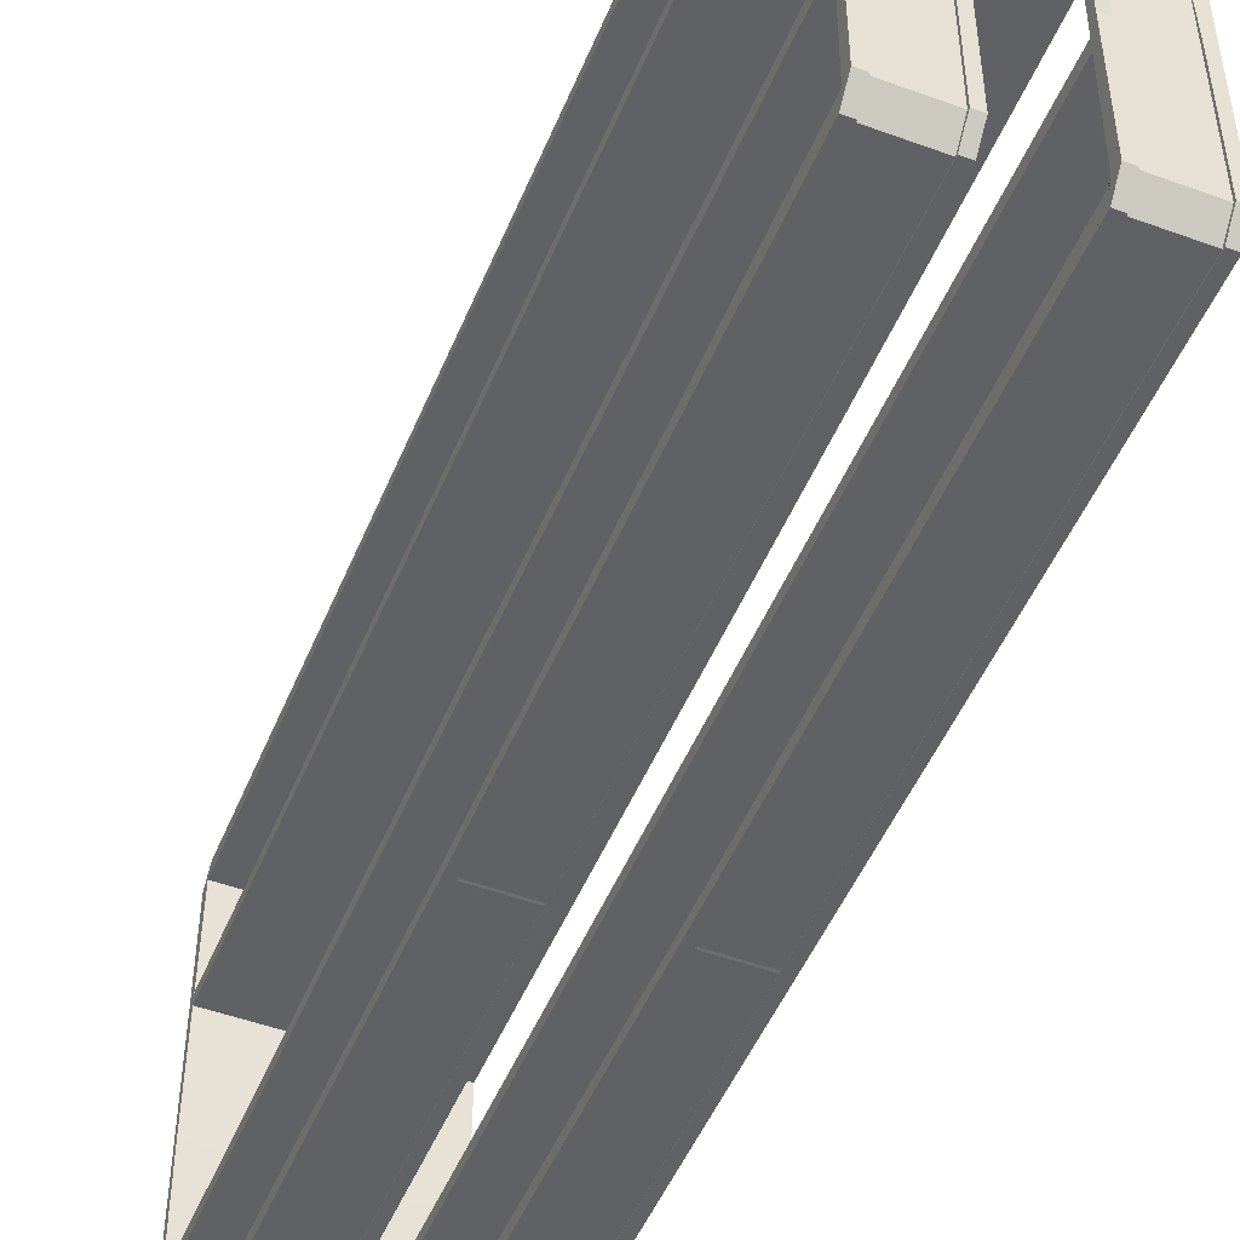
<metadata>
{"format":"obj","ext":"obj","renderer":"f3d","projection":"perspective","resolution":1024,"background":"white","views":[{"elev":-49.6,"azim":-22.0,"up":"+Y"}]}
</metadata>
<code>
o Cube.003
v 1 36.28 15.6
v 1 43.94 0
v 3 36.28 15.6
v 3 43.94 0
v 1 42.98 15.6
v 1 43.64 0
v 3 43.64 0
v 3 42.98 15.6
v 1 36.45 15.42
v 1 43.94 14.7
v 3 36.45 15.42
v 3 43.94 14.7
v 3 43.51 15.29
v 1 43.51 15.29
v 1 43.44 15.6
v 1 43.94 15.15
v 3 43.94 15.15
v 3 43.44 15.6
v 3 39.63 15.6
v 1 39.63 15.6
v 1 39.98 15.35
v 3 39.98 15.35
v 1 39.97 15.6
v 3 39.97 15.6
v 1 40.33 15.34
v 3 40.33 15.34
v 1 40.28 0
v 1 39.93 0
v 3 40.28 0
v 3 39.93 0
v 1.267 43.91 0
v 2.733 43.91 0
v 1.267 36.3 15.53
v 2.733 36.3 15.53
v 2.733 42.98 15.6
v 1.267 42.98 15.6
v 1.267 43.64 0
v 2.733 43.64 0
v 1.267 43.94 14.7
v 2.733 43.94 14.7
v 2.733 36.45 15.42
v 1.267 36.45 15.42
v 2.733 43.94 15.15
v 1.267 43.94 15.15
v 1.267 43.44 15.6
v 2.733 43.44 15.6
v 2.733 43.51 15.29
v 1.267 43.51 15.29
v 2.733 39.98 15.35
v 1.267 39.98 15.35
v 2.733 39.63 15.6
v 1.267 39.63 15.6
v 2.733 40.33 15.34
v 1.267 40.33 15.34
v 2.733 39.97 15.6
v 1.267 39.97 15.6
v 2.733 39.93 0
v 1.267 39.93 0
v 2.733 40.28 0
v 1.267 40.28 0
v 1.267 43.91 -0.06317
v 2.733 43.91 -0.06317
v 1.267 36.26 15.54
v 2.733 36.26 15.54
v 2.733 42.95 15.54
v 1.267 42.95 15.54
v 1.267 43.91 14.63
v 2.733 43.91 14.63
v 2.733 43.91 15.08
v 1.267 43.91 15.08
v 1.267 43.41 15.54
v 2.733 43.41 15.54
v 2.733 39.6 15.54
v 1.267 39.6 15.54
v 2.733 39.93 15.54
v 1.267 39.93 15.54
v -1 36.28 15.6
v -1 43.94 0
v -3 36.28 15.6
v -3 43.94 0
v -1 42.98 15.6
v -1 43.64 0
v -3 43.64 0
v -3 42.98 15.6
v -1 36.45 15.42
v -1 43.94 14.7
v -3 36.45 15.42
v -3 43.94 14.7
v -3 43.51 15.29
v -1 43.51 15.29
v -1 43.44 15.6
v -1 43.94 15.15
v -3 43.94 15.15
v -3 43.44 15.6
v -3 39.63 15.6
v -1 39.63 15.6
v -1 39.98 15.35
v -3 39.98 15.35
v -1 39.97 15.6
v -3 39.97 15.6
v -1 40.33 15.34
v -3 40.33 15.34
v -1 40.28 0
v -1 39.93 0
v -3 40.28 0
v -3 39.93 0
v -1.267 43.91 0
v -2.733 43.91 0
v -1.267 36.3 15.53
v -2.733 36.3 15.53
v -2.733 42.98 15.6
v -1.267 42.98 15.6
v -1.267 43.64 0
v -2.733 43.64 0
v -1.267 43.94 14.7
v -2.733 43.94 14.7
v -2.733 36.45 15.42
v -1.267 36.45 15.42
v -2.733 43.94 15.15
v -1.267 43.94 15.15
v -1.267 43.44 15.6
v -2.733 43.44 15.6
v -2.733 43.51 15.29
v -1.267 43.51 15.29
v -2.733 39.98 15.35
v -1.267 39.98 15.35
v -2.733 39.63 15.6
v -1.267 39.63 15.6
v -2.733 40.33 15.34
v -1.267 40.33 15.34
v -2.733 39.97 15.6
v -1.267 39.97 15.6
v -2.733 39.93 0
v -1.267 39.93 0
v -2.733 40.28 0
v -1.267 40.28 0
v -1.267 43.91 -0.06317
v -2.733 43.91 -0.06317
v -1.267 36.26 15.54
v -2.733 36.26 15.54
v -2.733 42.95 15.54
v -1.267 42.95 15.54
v -1.267 43.91 14.63
v -2.733 43.91 14.63
v -2.733 43.91 15.08
v -1.267 43.91 15.08
v -1.267 43.41 15.54
v -2.733 43.41 15.54
v -2.733 39.6 15.54
v -1.267 39.6 15.54
v -2.733 39.93 15.54
v -1.267 39.93 15.54
v 1 36.28 -15.6
v 3 36.28 -15.6
v 1 42.98 -15.6
v 3 42.98 -15.6
v 1 36.45 -15.42
v 1 43.94 -14.7
v 3 36.45 -15.42
v 3 43.94 -14.7
v 3 43.51 -15.29
v 1 43.51 -15.29
v 1 43.44 -15.6
v 1 43.94 -15.15
v 3 43.94 -15.15
v 3 43.44 -15.6
v 3 39.63 -15.6
v 1 39.63 -15.6
v 1 39.98 -15.35
v 3 39.98 -15.35
v 1 39.97 -15.6
v 3 39.97 -15.6
v 1 40.33 -15.34
v 3 40.33 -15.34
v 1.267 36.3 -15.53
v 2.733 36.3 -15.53
v 2.733 42.98 -15.6
v 1.267 42.98 -15.6
v 1.267 43.94 -14.7
v 2.733 43.94 -14.7
v 2.733 36.45 -15.42
v 1.267 36.45 -15.42
v 2.733 43.94 -15.15
v 1.267 43.94 -15.15
v 1.267 43.44 -15.6
v 2.733 43.44 -15.6
v 2.733 43.51 -15.29
v 1.267 43.51 -15.29
v 2.733 39.98 -15.35
v 1.267 39.98 -15.35
v 2.733 39.63 -15.6
v 1.267 39.63 -15.6
v 2.733 40.33 -15.34
v 1.267 40.33 -15.34
v 2.733 39.97 -15.6
v 1.267 39.97 -15.6
v 1.267 43.91 0.06317
v 2.733 43.91 0.06317
v 1.267 36.26 -15.54
v 2.733 36.26 -15.54
v 2.733 42.95 -15.54
v 1.267 42.95 -15.54
v 1.267 43.91 -14.63
v 2.733 43.91 -14.63
v 2.733 43.91 -15.08
v 1.267 43.91 -15.08
v 1.267 43.41 -15.54
v 2.733 43.41 -15.54
v 2.733 39.6 -15.54
v 1.267 39.6 -15.54
v 2.733 39.93 -15.54
v 1.267 39.93 -15.54
v -1 36.28 -15.6
v -3 36.28 -15.6
v -1 42.98 -15.6
v -3 42.98 -15.6
v -1 36.45 -15.42
v -1 43.94 -14.7
v -3 36.45 -15.42
v -3 43.94 -14.7
v -3 43.51 -15.29
v -1 43.51 -15.29
v -1 43.44 -15.6
v -1 43.94 -15.15
v -3 43.94 -15.15
v -3 43.44 -15.6
v -3 39.63 -15.6
v -1 39.63 -15.6
v -1 39.98 -15.35
v -3 39.98 -15.35
v -1 39.97 -15.6
v -3 39.97 -15.6
v -1 40.33 -15.34
v -3 40.33 -15.34
v -1.267 36.3 -15.53
v -2.733 36.3 -15.53
v -2.733 42.98 -15.6
v -1.267 42.98 -15.6
v -1.267 43.94 -14.7
v -2.733 43.94 -14.7
v -2.733 36.45 -15.42
v -1.267 36.45 -15.42
v -2.733 43.94 -15.15
v -1.267 43.94 -15.15
v -1.267 43.44 -15.6
v -2.733 43.44 -15.6
v -2.733 43.51 -15.29
v -1.267 43.51 -15.29
v -2.733 39.98 -15.35
v -1.267 39.98 -15.35
v -2.733 39.63 -15.6
v -1.267 39.63 -15.6
v -2.733 40.33 -15.34
v -1.267 40.33 -15.34
v -2.733 39.97 -15.6
v -1.267 39.97 -15.6
v -1.267 43.91 0.06317
v -2.733 43.91 0.06317
v -1.267 36.26 -15.54
v -2.733 36.26 -15.54
v -2.733 42.95 -15.54
v -1.267 42.95 -15.54
v -1.267 43.91 -14.63
v -2.733 43.91 -14.63
v -2.733 43.91 -15.08
v -1.267 43.91 -15.08
v -1.267 43.41 -15.54
v -2.733 43.41 -15.54
v -2.733 39.6 -15.54
v -1.267 39.6 -15.54
v -2.733 39.93 -15.54
v -1.267 39.93 -15.54
v 1 36.62 15.6
v 1 28.96 0
v 3 36.62 15.6
v 3 28.96 0
v 1 29.92 15.6
v 1 29.26 0
v 3 29.26 0
v 3 29.92 15.6
v 1 28.96 14.7
v 3 28.96 14.7
v 3 29.39 15.29
v 1 29.39 15.29
v 1 29.46 15.6
v 1 28.96 15.15
v 3 28.96 15.15
v 3 29.46 15.6
v 3 33.27 15.6
v 1 33.27 15.6
v 1 32.92 15.35
v 3 32.92 15.35
v 1 32.93 15.6
v 3 32.93 15.6
v 1 32.57 15.34
v 3 32.57 15.34
v 1 32.62 0
v 1 32.97 0
v 3 32.62 0
v 3 32.97 0
v 1.267 28.99 0
v 2.733 28.99 0
v 1.267 36.6 15.53
v 2.733 36.6 15.53
v 2.733 29.92 15.6
v 1.267 29.92 15.6
v 1.267 29.26 0
v 2.733 29.26 0
v 1.267 28.96 14.7
v 2.733 28.96 14.7
v 2.733 28.96 15.15
v 1.267 28.96 15.15
v 1.267 29.46 15.6
v 2.733 29.46 15.6
v 2.733 29.39 15.29
v 1.267 29.39 15.29
v 2.733 32.92 15.35
v 1.267 32.92 15.35
v 2.733 33.27 15.6
v 1.267 33.27 15.6
v 2.733 32.57 15.34
v 1.267 32.57 15.34
v 2.733 32.93 15.6
v 1.267 32.93 15.6
v 2.733 32.97 0
v 1.267 32.97 0
v 2.733 32.62 0
v 1.267 32.62 0
v 1.267 28.99 -0.06317
v 2.733 28.99 -0.06317
v 1.267 36.64 15.54
v 2.733 36.64 15.54
v 2.733 29.95 15.54
v 1.267 29.95 15.54
v 1.267 28.99 14.63
v 2.733 28.99 14.63
v 2.733 28.99 15.08
v 1.267 28.99 15.08
v 1.267 29.49 15.54
v 2.733 29.49 15.54
v 2.733 33.3 15.54
v 1.267 33.3 15.54
v 2.733 32.97 15.54
v 1.267 32.97 15.54
v -1 36.62 15.6
v -1 28.96 0
v -3 36.62 15.6
v -3 28.96 0
v -1 29.92 15.6
v -1 29.26 0
v -3 29.26 0
v -3 29.92 15.6
v -1 28.96 14.7
v -3 28.96 14.7
v -3 29.39 15.29
v -1 29.39 15.29
v -1 29.46 15.6
v -1 28.96 15.15
v -3 28.96 15.15
v -3 29.46 15.6
v -3 33.27 15.6
v -1 33.27 15.6
v -1 32.92 15.35
v -3 32.92 15.35
v -1 32.93 15.6
v -3 32.93 15.6
v -1 32.57 15.34
v -3 32.57 15.34
v -1 32.62 0
v -1 32.97 0
v -3 32.62 0
v -3 32.97 0
v -1.267 28.99 0
v -2.733 28.99 0
v -1.267 36.6 15.53
v -2.733 36.6 15.53
v -2.733 29.92 15.6
v -1.267 29.92 15.6
v -1.267 29.26 0
v -2.733 29.26 0
v -1.267 28.96 14.7
v -2.733 28.96 14.7
v -2.733 28.96 15.15
v -1.267 28.96 15.15
v -1.267 29.46 15.6
v -2.733 29.46 15.6
v -2.733 29.39 15.29
v -1.267 29.39 15.29
v -2.733 32.92 15.35
v -1.267 32.92 15.35
v -2.733 33.27 15.6
v -1.267 33.27 15.6
v -2.733 32.57 15.34
v -1.267 32.57 15.34
v -2.733 32.93 15.6
v -1.267 32.93 15.6
v -2.733 32.97 0
v -1.267 32.97 0
v -2.733 32.62 0
v -1.267 32.62 0
v -1.267 28.99 -0.06317
v -2.733 28.99 -0.06317
v -1.267 36.64 15.54
v -2.733 36.64 15.54
v -2.733 29.95 15.54
v -1.267 29.95 15.54
v -1.267 28.99 14.63
v -2.733 28.99 14.63
v -2.733 28.99 15.08
v -1.267 28.99 15.08
v -1.267 29.49 15.54
v -2.733 29.49 15.54
v -2.733 33.3 15.54
v -1.267 33.3 15.54
v -2.733 32.97 15.54
v -1.267 32.97 15.54
v 1 36.62 -15.6
v 3 36.62 -15.6
v 1 29.92 -15.6
v 3 29.92 -15.6
v 1 28.96 -14.7
v 3 28.96 -14.7
v 3 29.39 -15.29
v 1 29.39 -15.29
v 1 29.46 -15.6
v 1 28.96 -15.15
v 3 28.96 -15.15
v 3 29.46 -15.6
v 3 33.27 -15.6
v 1 33.27 -15.6
v 1 32.92 -15.35
v 3 32.92 -15.35
v 1 32.93 -15.6
v 3 32.93 -15.6
v 1 32.57 -15.34
v 3 32.57 -15.34
v 1.267 36.6 -15.53
v 2.733 36.6 -15.53
v 2.733 29.92 -15.6
v 1.267 29.92 -15.6
v 1.267 28.96 -14.7
v 2.733 28.96 -14.7
v 2.733 28.96 -15.15
v 1.267 28.96 -15.15
v 1.267 29.46 -15.6
v 2.733 29.46 -15.6
v 2.733 29.39 -15.29
v 1.267 29.39 -15.29
v 2.733 32.92 -15.35
v 1.267 32.92 -15.35
v 2.733 33.27 -15.6
v 1.267 33.27 -15.6
v 2.733 32.57 -15.34
v 1.267 32.57 -15.34
v 2.733 32.93 -15.6
v 1.267 32.93 -15.6
v 1.267 28.99 0.06317
v 2.733 28.99 0.06317
v 1.267 36.64 -15.54
v 2.733 36.64 -15.54
v 2.733 29.95 -15.54
v 1.267 29.95 -15.54
v 1.267 28.99 -14.63
v 2.733 28.99 -14.63
v 2.733 28.99 -15.08
v 1.267 28.99 -15.08
v 1.267 29.49 -15.54
v 2.733 29.49 -15.54
v 2.733 33.3 -15.54
v 1.267 33.3 -15.54
v 2.733 32.97 -15.54
v 1.267 32.97 -15.54
v -1 36.62 -15.6
v -3 36.62 -15.6
v -1 29.92 -15.6
v -3 29.92 -15.6
v -1 28.96 -14.7
v -3 28.96 -14.7
v -3 29.39 -15.29
v -1 29.39 -15.29
v -1 29.46 -15.6
v -1 28.96 -15.15
v -3 28.96 -15.15
v -3 29.46 -15.6
v -3 33.27 -15.6
v -1 33.27 -15.6
v -1 32.92 -15.35
v -3 32.92 -15.35
v -1 32.93 -15.6
v -3 32.93 -15.6
v -1 32.57 -15.34
v -3 32.57 -15.34
v -1.267 36.6 -15.53
v -2.733 36.6 -15.53
v -2.733 29.92 -15.6
v -1.267 29.92 -15.6
v -1.267 28.96 -14.7
v -2.733 28.96 -14.7
v -2.733 28.96 -15.15
v -1.267 28.96 -15.15
v -1.267 29.46 -15.6
v -2.733 29.46 -15.6
v -2.733 29.39 -15.29
v -1.267 29.39 -15.29
v -2.733 32.92 -15.35
v -1.267 32.92 -15.35
v -2.733 33.27 -15.6
v -1.267 33.27 -15.6
v -2.733 32.57 -15.34
v -1.267 32.57 -15.34
v -2.733 32.93 -15.6
v -1.267 32.93 -15.6
v -1.267 28.99 0.06317
v -2.733 28.99 0.06317
v -1.267 36.64 -15.54
v -2.733 36.64 -15.54
v -2.733 29.95 -15.54
v -1.267 29.95 -15.54
v -1.267 28.99 -14.63
v -2.733 28.99 -14.63
v -2.733 28.99 -15.08
v -1.267 28.99 -15.08
v -1.267 29.49 -15.54
v -2.733 29.49 -15.54
v -2.733 33.3 -15.54
v -1.267 33.3 -15.54
v -2.733 32.97 -15.54
v -1.267 32.97 -15.54
f 14 10 2 6
f 38 32 4 7
f 39 10 16 44
f 41 11 3 34
f 13 12 17 18 8
f 56 36 5 23
f 26 13 8 24
f 23 5 14 25
f 31 2 10 39
f 7 4 12 13
f 36 45 15 5
f 44 16 15 45
f 5 15 16 10 14
f 37 48 14 6
f 50 42 9 21
f 26 22 30 29
f 1 20 21 9
f 11 22 19 3
f 33 52 20 1
f 48 54 25 14
f 20 23 25 21
f 22 26 24 19
f 52 56 23 20
f 60 58 28 27
f 53 26 29 59
f 50 21 28 58
f 21 25 27 28
f 22 49 57 30
f 49 50 58 57
f 25 54 60 27
f 54 53 59 60
f 29 30 57 59
f 59 57 58 60
f 19 24 55 51
f 52 33 63 74
f 13 26 53 47
f 47 53 54 48
f 3 19 51 34
f 35 46 72 65
f 22 11 41 49
f 49 41 42 50
f 7 13 47 38
f 38 47 48 37
f 17 43 46 18
f 34 51 73 64
f 8 18 46 35
f 33 34 64 63
f 4 32 40 12
f 44 45 71 70
f 24 8 35 55
f 46 43 69 72
f 9 42 33 1
f 42 41 34 33
f 12 40 43 17
f 36 56 76 66
f 6 2 31 37
f 37 31 32 38
f 73 75 76 74
f 64 73 74 63
f 69 70 71 72
f 65 72 71 66
f 62 61 67 68
f 75 65 66 76
f 68 67 70 69
f 43 40 68 69
f 45 36 66 71
f 39 44 70 67
f 40 32 62 68
f 51 55 75 73
f 31 39 67 61
f 56 52 74 76
f 55 35 65 75
f 32 31 61 62
f 90 82 78 86
f 114 83 80 108
f 115 120 92 86
f 117 110 79 87
f 89 84 94 93 88
f 132 99 81 112
f 102 100 84 89
f 99 101 90 81
f 107 115 86 78
f 83 89 88 80
f 112 81 91 121
f 120 121 91 92
f 81 90 86 92 91
f 113 82 90 124
f 126 97 85 118
f 102 105 106 98
f 77 85 97 96
f 87 79 95 98
f 109 77 96 128
f 124 90 101 130
f 96 97 101 99
f 98 95 100 102
f 128 96 99 132
f 136 103 104 134
f 129 135 105 102
f 126 134 104 97
f 97 104 103 101
f 98 106 133 125
f 125 133 134 126
f 101 103 136 130
f 130 136 135 129
f 105 135 133 106
f 135 136 134 133
f 95 127 131 100
f 128 150 139 109
f 89 123 129 102
f 123 124 130 129
f 79 110 127 95
f 111 141 148 122
f 98 125 117 87
f 125 126 118 117
f 83 114 123 89
f 114 113 124 123
f 93 94 122 119
f 110 140 149 127
f 84 111 122 94
f 109 139 140 110
f 80 88 116 108
f 120 146 147 121
f 100 131 111 84
f 122 148 145 119
f 85 77 109 118
f 118 109 110 117
f 88 93 119 116
f 112 142 152 132
f 82 113 107 78
f 113 114 108 107
f 149 150 152 151
f 140 139 150 149
f 145 148 147 146
f 141 142 147 148
f 138 144 143 137
f 151 152 142 141
f 144 145 146 143
f 119 145 144 116
f 121 147 142 112
f 115 143 146 120
f 116 144 138 108
f 127 149 151 131
f 107 137 143 115
f 132 152 150 128
f 131 151 141 111
f 108 138 137 107
f 162 6 2 158
f 179 184 164 158
f 181 176 154 159
f 161 156 166 165 160
f 196 171 155 178
f 174 172 156 161
f 171 173 162 155
f 31 179 158 2
f 7 161 160 4
f 178 155 163 185
f 184 185 163 164
f 155 162 158 164 163
f 37 6 162 188
f 190 169 157 182
f 174 29 30 170
f 153 157 169 168
f 159 154 167 170
f 175 153 168 192
f 188 162 173 194
f 168 169 173 171
f 170 167 172 174
f 192 168 171 196
f 193 59 29 174
f 190 58 28 169
f 169 28 27 173
f 170 30 57 189
f 189 57 58 190
f 173 27 60 194
f 194 60 59 193
f 167 191 195 172
f 192 210 199 175
f 161 187 193 174
f 187 188 194 193
f 154 176 191 167
f 177 201 208 186
f 170 189 181 159
f 189 190 182 181
f 7 38 187 161
f 38 37 188 187
f 165 166 186 183
f 176 200 209 191
f 156 177 186 166
f 175 199 200 176
f 4 160 180 32
f 184 206 207 185
f 172 195 177 156
f 186 208 205 183
f 157 153 175 182
f 182 175 176 181
f 160 165 183 180
f 178 202 212 196
f 209 210 212 211
f 200 199 210 209
f 205 208 207 206
f 201 202 207 208
f 198 204 203 197
f 211 212 202 201
f 204 205 206 203
f 183 205 204 180
f 185 207 202 178
f 179 203 206 184
f 180 204 198 32
f 191 209 211 195
f 31 197 203 179
f 196 212 210 192
f 195 211 201 177
f 32 198 197 31
f 222 218 78 82
f 239 218 224 244
f 241 219 214 236
f 221 220 225 226 216
f 256 238 215 231
f 234 221 216 232
f 231 215 222 233
f 107 78 218 239
f 83 80 220 221
f 238 245 223 215
f 244 224 223 245
f 215 223 224 218 222
f 113 248 222 82
f 250 242 217 229
f 234 230 106 105
f 213 228 229 217
f 219 230 227 214
f 235 252 228 213
f 248 254 233 222
f 228 231 233 229
f 230 234 232 227
f 252 256 231 228
f 253 234 105 135
f 250 229 104 134
f 229 233 103 104
f 230 249 133 106
f 249 250 134 133
f 233 254 136 103
f 254 253 135 136
f 227 232 255 251
f 252 235 259 270
f 221 234 253 247
f 247 253 254 248
f 214 227 251 236
f 237 246 268 261
f 230 219 241 249
f 249 241 242 250
f 83 221 247 114
f 114 247 248 113
f 225 243 246 226
f 236 251 269 260
f 216 226 246 237
f 235 236 260 259
f 80 108 240 220
f 244 245 267 266
f 232 216 237 255
f 246 243 265 268
f 217 242 235 213
f 242 241 236 235
f 220 240 243 225
f 238 256 272 262
f 269 271 272 270
f 260 269 270 259
f 265 266 267 268
f 261 268 267 262
f 258 257 263 264
f 271 261 262 272
f 264 263 266 265
f 243 240 264 265
f 245 238 262 267
f 239 244 266 263
f 240 108 258 264
f 251 255 271 269
f 107 239 263 257
f 256 252 270 272
f 255 237 261 271
f 108 107 257 258
f 284 278 274 281
f 308 279 276 302
f 309 312 286 281
f 41 304 275 11
f 283 280 288 287 282
f 324 293 277 306
f 296 294 280 283
f 293 295 284 277
f 301 309 281 274
f 279 283 282 276
f 306 277 285 313
f 312 313 285 286
f 277 284 281 286 285
f 307 278 284 316
f 318 291 9 42
f 296 299 300 292
f 273 9 291 290
f 11 275 289 292
f 303 273 290 320
f 316 284 295 322
f 290 291 295 293
f 292 289 294 296
f 320 290 293 324
f 328 297 298 326
f 321 327 299 296
f 318 326 298 291
f 291 298 297 295
f 292 300 325 317
f 317 325 326 318
f 295 297 328 322
f 322 328 327 321
f 299 327 325 300
f 327 328 326 325
f 289 319 323 294
f 320 342 331 303
f 283 315 321 296
f 315 316 322 321
f 275 304 319 289
f 305 333 340 314
f 292 317 41 11
f 317 318 42 41
f 279 308 315 283
f 308 307 316 315
f 287 288 314 311
f 304 332 341 319
f 280 305 314 288
f 303 331 332 304
f 276 282 310 302
f 312 338 339 313
f 294 323 305 280
f 314 340 337 311
f 9 273 303 42
f 42 303 304 41
f 282 287 311 310
f 306 334 344 324
f 278 307 301 274
f 307 308 302 301
f 341 342 344 343
f 332 331 342 341
f 337 340 339 338
f 333 334 339 340
f 330 336 335 329
f 343 344 334 333
f 336 337 338 335
f 311 337 336 310
f 313 339 334 306
f 309 335 338 312
f 310 336 330 302
f 319 341 343 323
f 301 329 335 309
f 324 344 342 320
f 323 343 333 305
f 302 330 329 301
f 356 353 346 350
f 380 374 348 351
f 381 353 358 384
f 117 87 347 376
f 355 354 359 360 352
f 396 378 349 365
f 368 355 352 366
f 365 349 356 367
f 373 346 353 381
f 351 348 354 355
f 378 385 357 349
f 384 358 357 385
f 349 357 358 353 356
f 379 388 356 350
f 390 118 85 363
f 368 364 372 371
f 345 362 363 85
f 87 364 361 347
f 375 392 362 345
f 388 394 367 356
f 362 365 367 363
f 364 368 366 361
f 392 396 365 362
f 400 398 370 369
f 393 368 371 399
f 390 363 370 398
f 363 367 369 370
f 364 389 397 372
f 389 390 398 397
f 367 394 400 369
f 394 393 399 400
f 371 372 397 399
f 399 397 398 400
f 361 366 395 391
f 392 375 403 414
f 355 368 393 387
f 387 393 394 388
f 347 361 391 376
f 377 386 412 405
f 364 87 117 389
f 389 117 118 390
f 351 355 387 380
f 380 387 388 379
f 359 383 386 360
f 376 391 413 404
f 352 360 386 377
f 375 376 404 403
f 348 374 382 354
f 384 385 411 410
f 366 352 377 395
f 386 383 409 412
f 85 118 375 345
f 118 117 376 375
f 354 382 383 359
f 378 396 416 406
f 350 346 373 379
f 379 373 374 380
f 413 415 416 414
f 404 413 414 403
f 409 410 411 412
f 405 412 411 406
f 402 401 407 408
f 415 405 406 416
f 408 407 410 409
f 383 382 408 409
f 385 378 406 411
f 381 384 410 407
f 382 374 402 408
f 391 395 415 413
f 373 381 407 401
f 396 392 414 416
f 395 377 405 415
f 374 373 401 402
f 424 421 274 278
f 441 421 426 444
f 181 159 418 438
f 423 422 427 428 420
f 456 440 419 433
f 436 423 420 434
f 433 419 424 435
f 301 274 421 441
f 279 276 422 423
f 440 445 425 419
f 444 426 425 445
f 419 425 426 421 424
f 307 448 424 278
f 450 182 157 431
f 436 432 300 299
f 417 430 431 157
f 159 432 429 418
f 437 452 430 417
f 448 454 435 424
f 430 433 435 431
f 432 436 434 429
f 452 456 433 430
f 453 436 299 327
f 450 431 298 326
f 431 435 297 298
f 432 449 325 300
f 449 450 326 325
f 435 454 328 297
f 454 453 327 328
f 429 434 455 451
f 452 437 459 470
f 423 436 453 447
f 447 453 454 448
f 418 429 451 438
f 439 446 468 461
f 432 159 181 449
f 449 181 182 450
f 279 423 447 308
f 308 447 448 307
f 427 443 446 428
f 438 451 469 460
f 420 428 446 439
f 437 438 460 459
f 276 302 442 422
f 444 445 467 466
f 434 420 439 455
f 446 443 465 468
f 157 182 437 417
f 182 181 438 437
f 422 442 443 427
f 440 456 472 462
f 469 471 472 470
f 460 469 470 459
f 465 466 467 468
f 461 468 467 462
f 458 457 463 464
f 471 461 462 472
f 464 463 466 465
f 443 442 464 465
f 445 440 462 467
f 441 444 466 463
f 442 302 458 464
f 451 455 471 469
f 301 441 463 457
f 456 452 470 472
f 455 439 461 471
f 302 301 457 458
f 480 350 346 477
f 497 500 482 477
f 241 494 474 219
f 479 476 484 483 478
f 512 489 475 496
f 492 490 476 479
f 489 491 480 475
f 373 497 477 346
f 351 479 478 348
f 496 475 481 501
f 500 501 481 482
f 475 480 477 482 481
f 379 350 480 504
f 506 487 217 242
f 492 371 372 488
f 473 217 487 486
f 219 474 485 488
f 493 473 486 508
f 504 480 491 510
f 486 487 491 489
f 488 485 490 492
f 508 486 489 512
f 509 399 371 492
f 506 398 370 487
f 487 370 369 491
f 488 372 397 505
f 505 397 398 506
f 491 369 400 510
f 510 400 399 509
f 485 507 511 490
f 508 526 515 493
f 479 503 509 492
f 503 504 510 509
f 474 494 507 485
f 495 517 524 502
f 488 505 241 219
f 505 506 242 241
f 351 380 503 479
f 380 379 504 503
f 483 484 502 499
f 494 516 525 507
f 476 495 502 484
f 493 515 516 494
f 348 478 498 374
f 500 522 523 501
f 490 511 495 476
f 502 524 521 499
f 217 473 493 242
f 242 493 494 241
f 478 483 499 498
f 496 518 528 512
f 525 526 528 527
f 516 515 526 525
f 521 524 523 522
f 517 518 523 524
f 514 520 519 513
f 527 528 518 517
f 520 521 522 519
f 499 521 520 498
f 501 523 518 496
f 497 519 522 500
f 498 520 514 374
f 507 525 527 511
f 373 513 519 497
f 512 528 526 508
f 511 527 517 495
f 374 514 513 373

</code>
